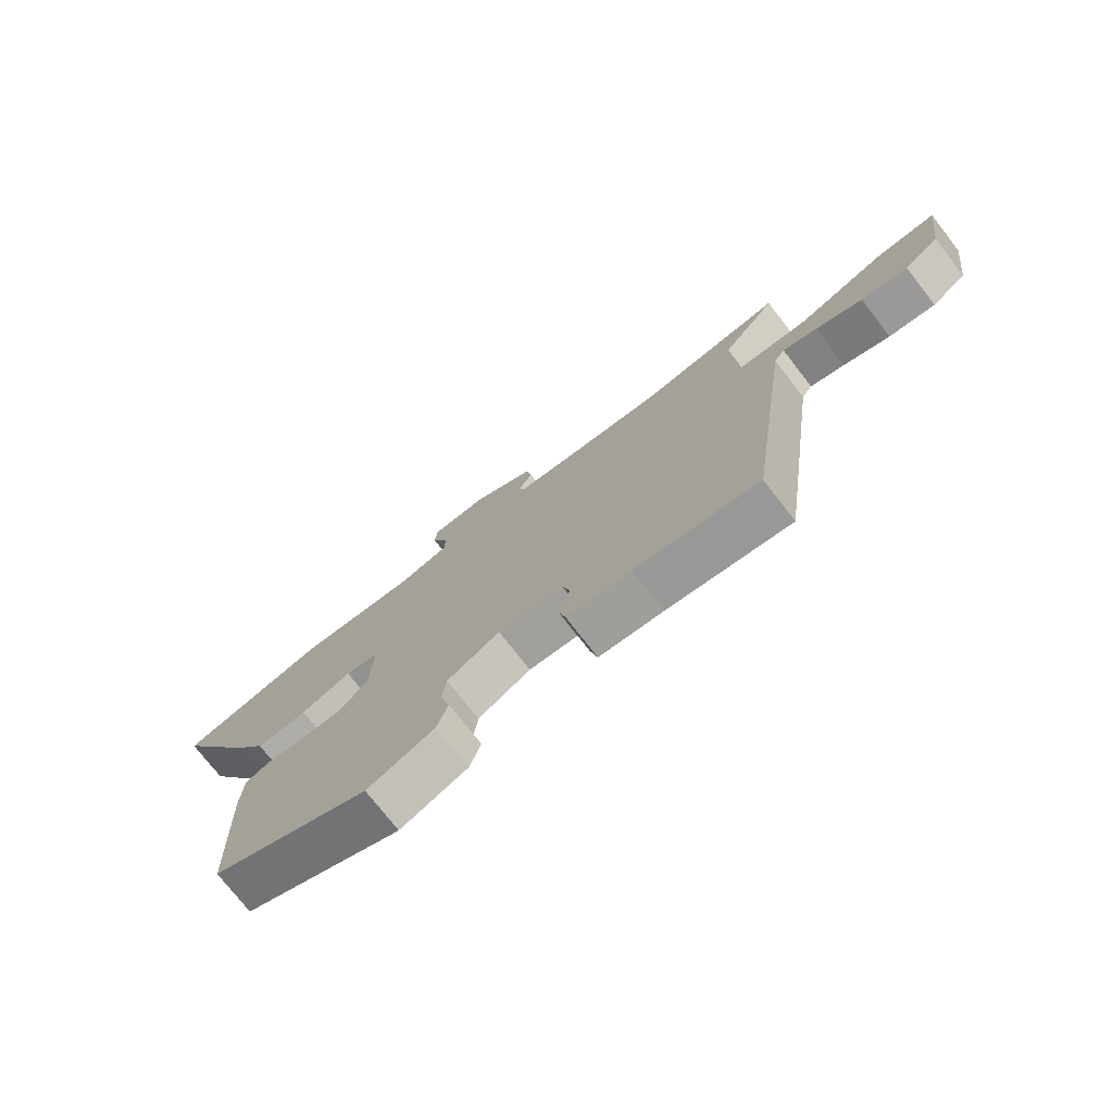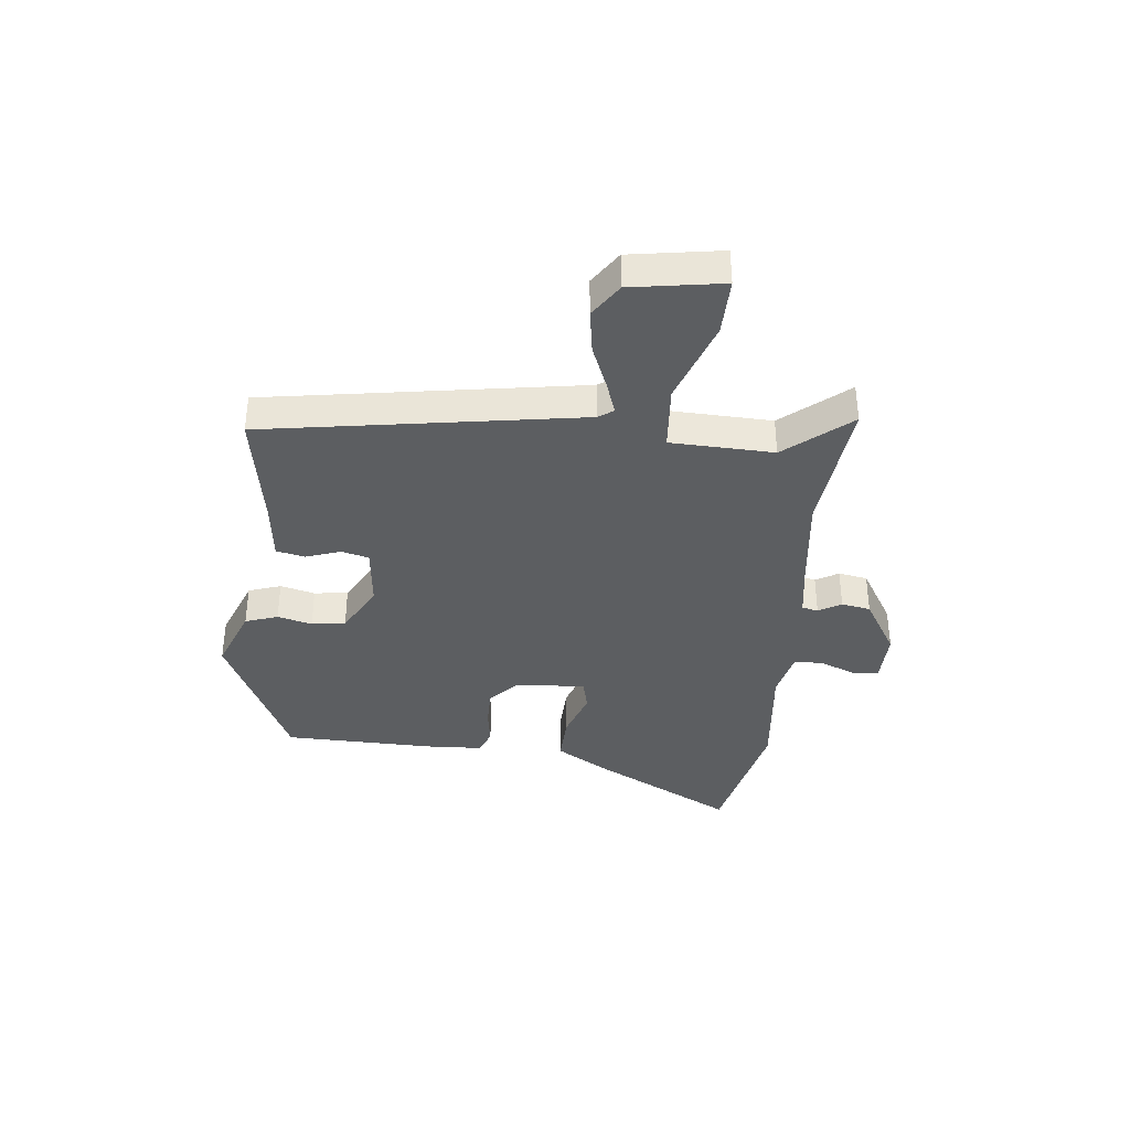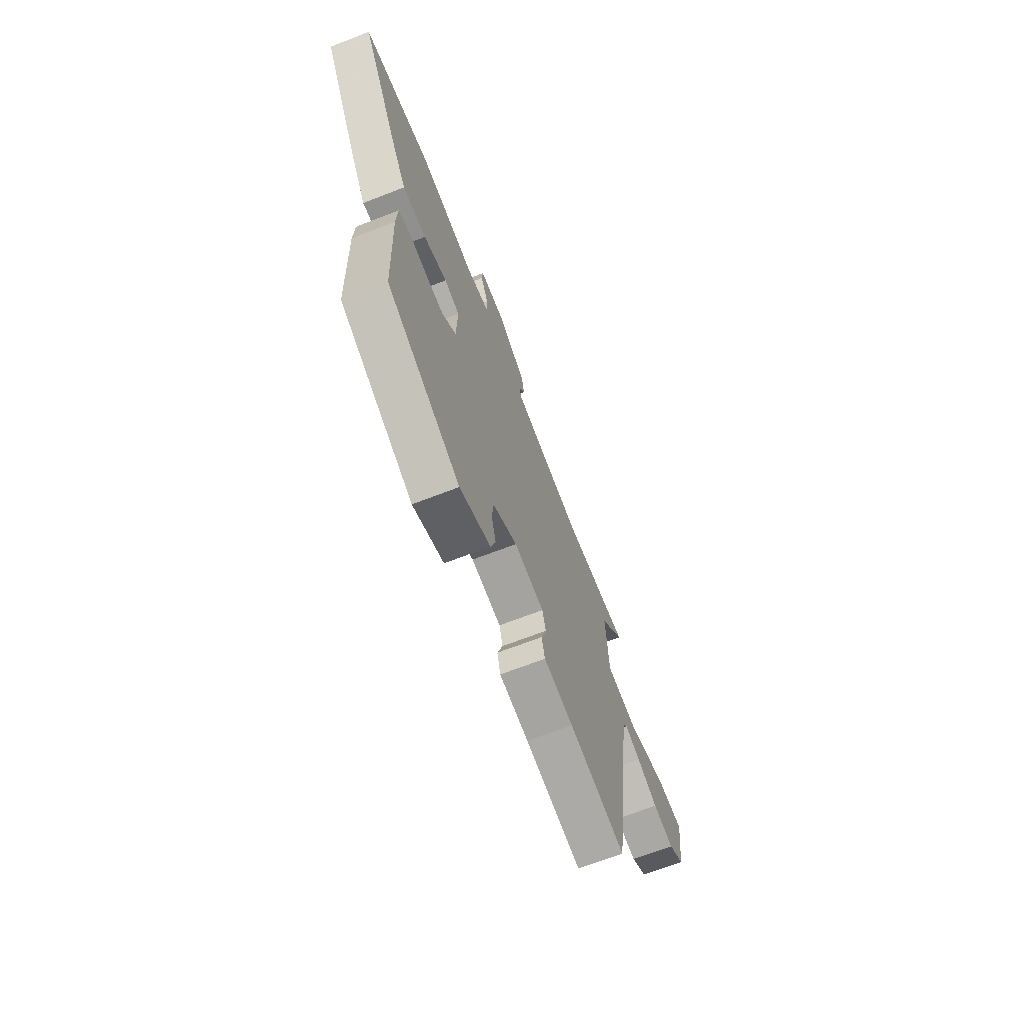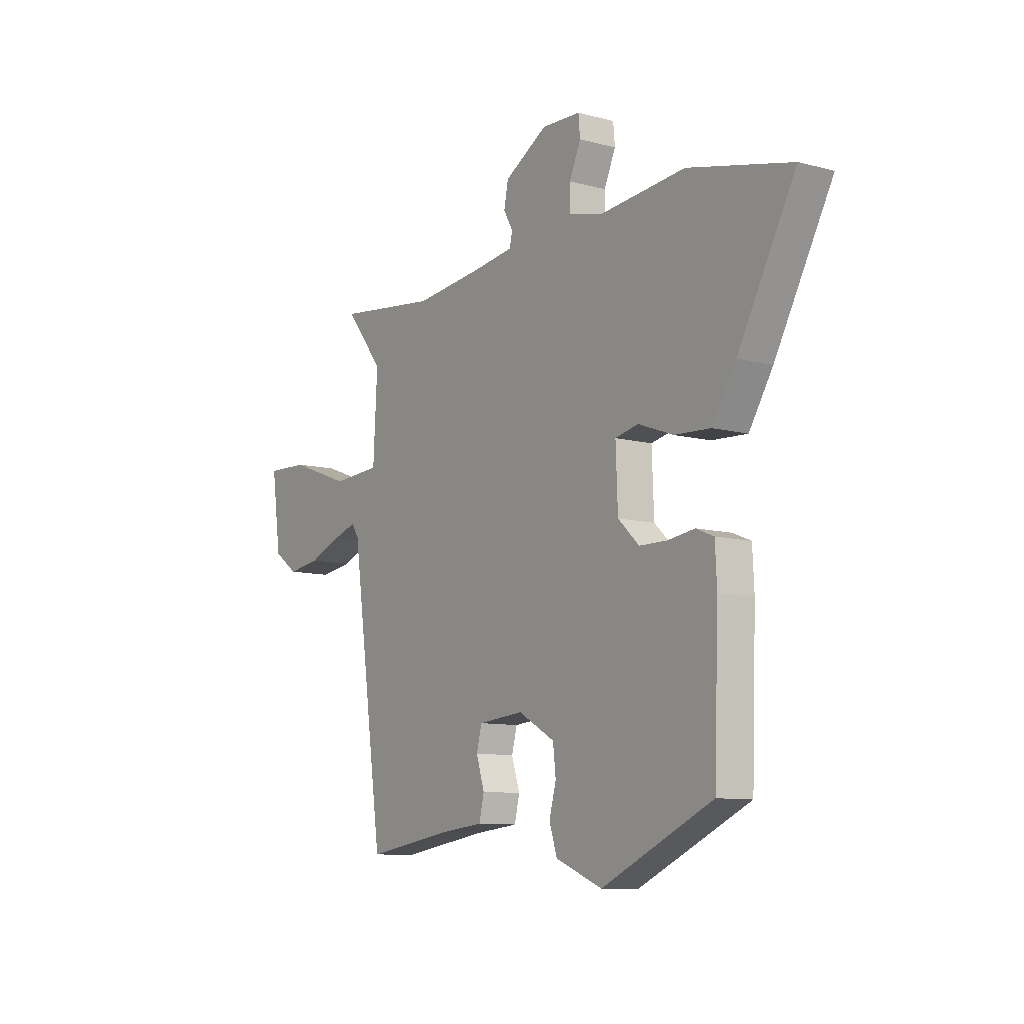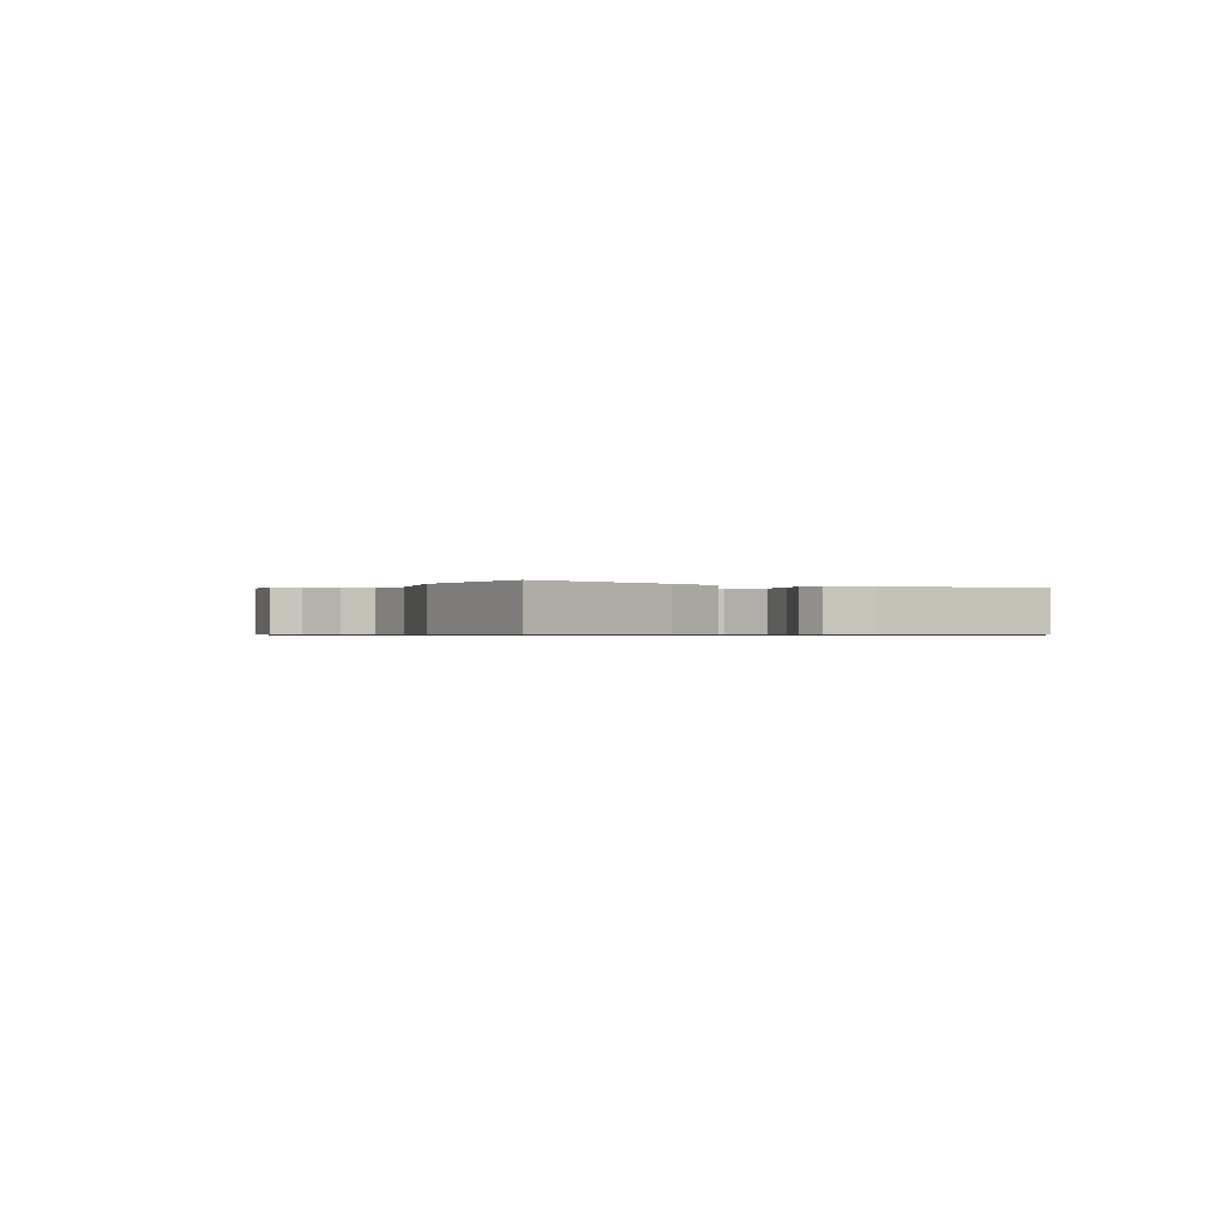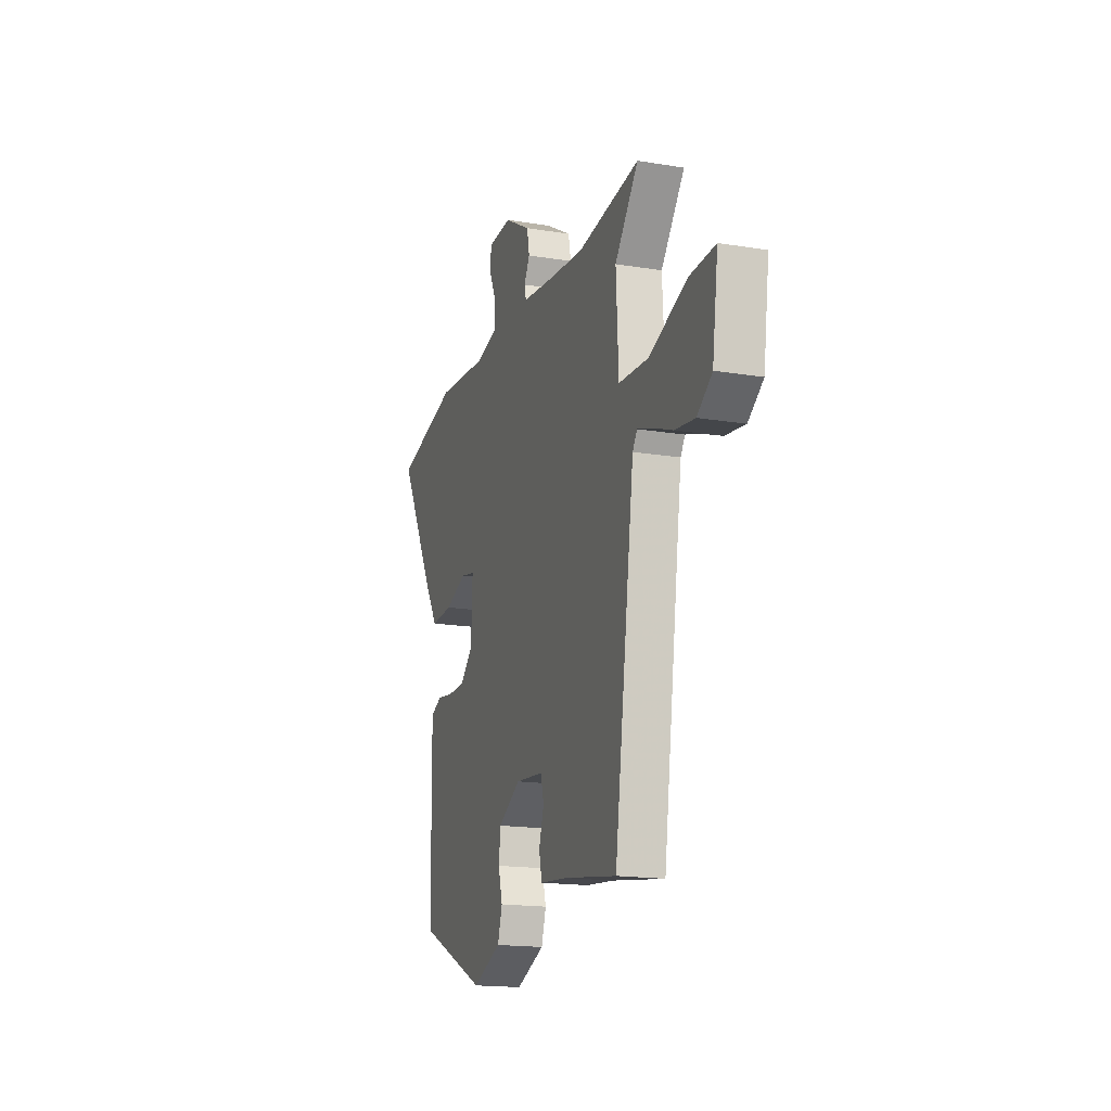
<metadata>
{"format":"obj","ext":"obj","renderer":"f3d","projection":"perspective","resolution":1024,"background":"white","views":[{"elev":-75.0,"azim":-142.1,"up":"+Z"},{"elev":-37.3,"azim":-94.9,"up":"+Y"},{"elev":-68.4,"azim":111.2,"up":"+Z"},{"elev":-9.9,"azim":55.6,"up":"+Z"},{"elev":-0.6,"azim":71.0,"up":"+Y"},{"elev":-17.2,"azim":-108.2,"up":"+Z"}]}
</metadata>
<code>
v -0.564 0.07 0.508
v -0.315 0.07 0.477
v -0.146 0.07 0.494
v -0.045 0.07 0.507
v -0.038 0.07 0.536
v -0.061 0.07 0.577
v -0.051 0.07 0.629
v 0.055 0.07 0.69
v 0.151 0.07 0.686
v 0.155 0.07 0.64
v 0.127 0.07 0.577
v 0.126 0.07 0.523
v 0.213 0.07 0.501
v 0.421 0.07 0.519
v 0.674 0.07 0.458
v 0.533 0.07 0.202
v 0.475 0.07 0.11
v 0.387 0.07 0.115
v 0.3 0.07 0.147
v 0.243 0.07 0.135
v 0.248 0.07 0.009
v 0.3 0.07 -0.04
v 0.368 0.07 -0.041
v 0.434 0.07 -0.032
v 0.478 0.07 -0.05
v 0.482 0.07 -0.133
v 0.471 0.07 -0.424
v 0.199 0.07 -0.548
v 0.084 0.07 -0.501
v 0.065 0.07 -0.442
v 0.082 0.07 -0.38
v 0.075 0.07 -0.319
v -0.015 0.07 -0.268
v -0.127 0.07 -0.278
v -0.14 0.07 -0.327
v -0.12 0.07 -0.39
v -0.132 0.07 -0.441
v -0.242 0.07 -0.452
v -0.453 0.07 -0.484
v -0.533 0.07 0.085
v -0.551 0.07 0.112
v -0.61 0.07 0.093
v -0.69 0.07 0.062
v -0.77 0.07 0.051
v -0.83 0.07 0.093
v -0.853 0.07 0.258
v -0.75 0.07 0.254
v -0.599 0.07 0.198
v -0.48 0.07 0.205
v -0.47 0.07 0.39
v -0.564 0 0.508
v -0.315 0 0.477
v -0.146 0 0.494
v -0.045 0 0.507
v -0.038 0 0.536
v -0.061 0 0.577
v -0.051 0 0.629
v 0.055 0 0.69
v 0.151 0 0.686
v 0.155 0 0.64
v 0.127 0 0.577
v 0.126 0 0.523
v 0.213 0 0.501
v 0.421 0 0.519
v 0.674 0 0.458
v 0.533 0 0.202
v 0.475 0 0.11
v 0.387 0 0.115
v 0.3 0 0.147
v 0.243 0 0.135
v 0.248 0 0.009
v 0.3 0 -0.04
v 0.368 0 -0.041
v 0.434 0 -0.032
v 0.478 0 -0.05
v 0.482 0 -0.133
v 0.471 0 -0.424
v 0.199 0 -0.548
v 0.084 0 -0.501
v 0.065 0 -0.442
v 0.082 0 -0.38
v 0.075 0 -0.319
v -0.015 0 -0.268
v -0.127 0 -0.278
v -0.14 0 -0.327
v -0.12 0 -0.39
v -0.132 0 -0.441
v -0.242 0 -0.452
v -0.453 0 -0.484
v -0.533 0 0.085
v -0.551 0 0.112
v -0.61 0 0.093
v -0.69 0 0.062
v -0.77 0 0.051
v -0.83 0 0.093
v -0.853 0 0.258
v -0.75 0 0.254
v -0.599 0 0.198
v -0.48 0 0.205
v -0.47 0 0.39
f 46 47 48
f 45 46 48
f 44 45 48
f 43 44 48
f 42 43 48
f 41 42 48 49
f 40 41 49
f 38 39 40 49
f 38 49 50
f 37 38 50
f 36 37 50
f 35 36 50
f 29 30 31
f 28 29 31
f 27 28 31
f 26 27 31
f 25 26 31
f 24 25 31
f 23 24 31
f 22 23 31 32
f 21 22 32 33
f 17 18 19
f 16 17 19
f 15 16 19
f 14 15 19
f 13 14 19
f 12 13 19 20
f 9 10 11
f 8 9 11
f 7 8 11
f 6 7 11
f 5 6 11
f 4 5 11 12
f 21 33 34
f 20 21 34
f 12 20 34
f 4 12 34
f 3 4 34
f 34 35 50
f 3 34 50
f 2 3 50
f 1 2 50
f 98 97 96
f 98 96 95
f 98 95 94
f 98 94 93
f 98 93 92
f 99 98 92 91
f 99 91 90
f 99 90 89 88
f 100 99 88
f 100 88 87
f 100 87 86
f 100 86 85
f 81 80 79
f 81 79 78
f 81 78 77
f 81 77 76
f 81 76 75
f 81 75 74
f 81 74 73
f 82 81 73 72
f 83 82 72 71
f 69 68 67
f 69 67 66
f 69 66 65
f 69 65 64
f 69 64 63
f 70 69 63 62
f 61 60 59
f 61 59 58
f 61 58 57
f 61 57 56
f 61 56 55
f 62 61 55 54
f 84 83 71
f 84 71 70
f 84 70 62
f 84 62 54
f 84 54 53
f 100 85 84
f 100 84 53
f 100 53 52
f 100 52 51
f 1 51 52 2
f 2 52 53 3
f 3 53 54 4
f 4 54 55 5
f 5 55 56 6
f 6 56 57 7
f 7 57 58 8
f 8 58 59 9
f 9 59 60 10
f 10 60 61 11
f 11 61 62 12
f 12 62 63 13
f 13 63 64 14
f 14 64 65 15
f 15 65 66 16
f 16 66 67 17
f 17 67 68 18
f 18 68 69 19
f 19 69 70 20
f 20 70 71 21
f 21 71 72 22
f 22 72 73 23
f 23 73 74 24
f 24 74 75 25
f 25 75 76 26
f 26 76 77 27
f 27 77 78 28
f 28 78 79 29
f 29 79 80 30
f 30 80 81 31
f 31 81 82 32
f 32 82 83 33
f 33 83 84 34
f 34 84 85 35
f 35 85 86 36
f 36 86 87 37
f 37 87 88 38
f 38 88 89 39
f 39 89 90 40
f 40 90 91 41
f 41 91 92 42
f 42 92 93 43
f 43 93 94 44
f 44 94 95 45
f 45 95 96 46
f 46 96 97 47
f 47 97 98 48
f 48 98 99 49
f 49 99 100 50
f 50 100 51 1

</code>
